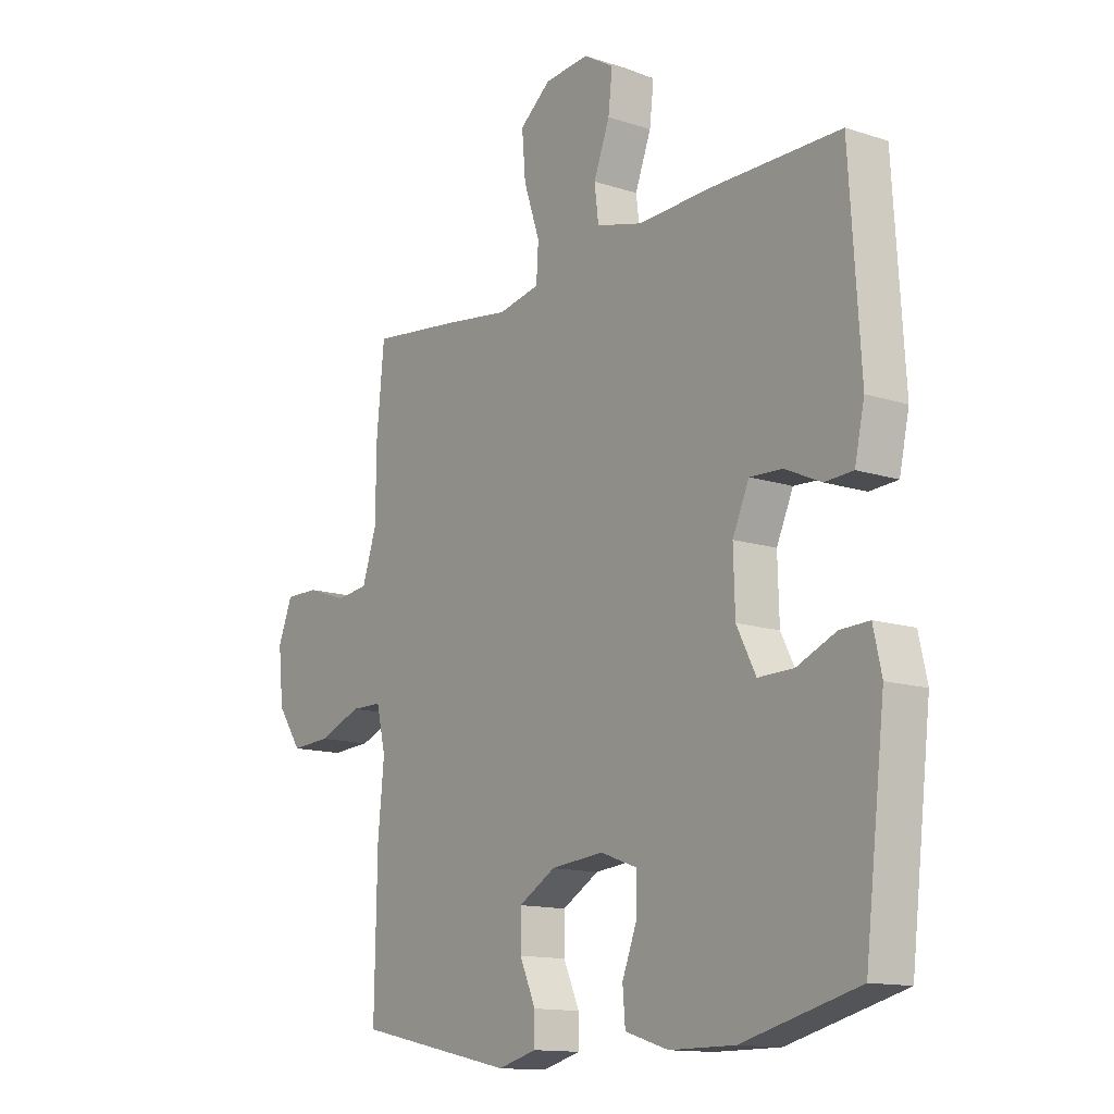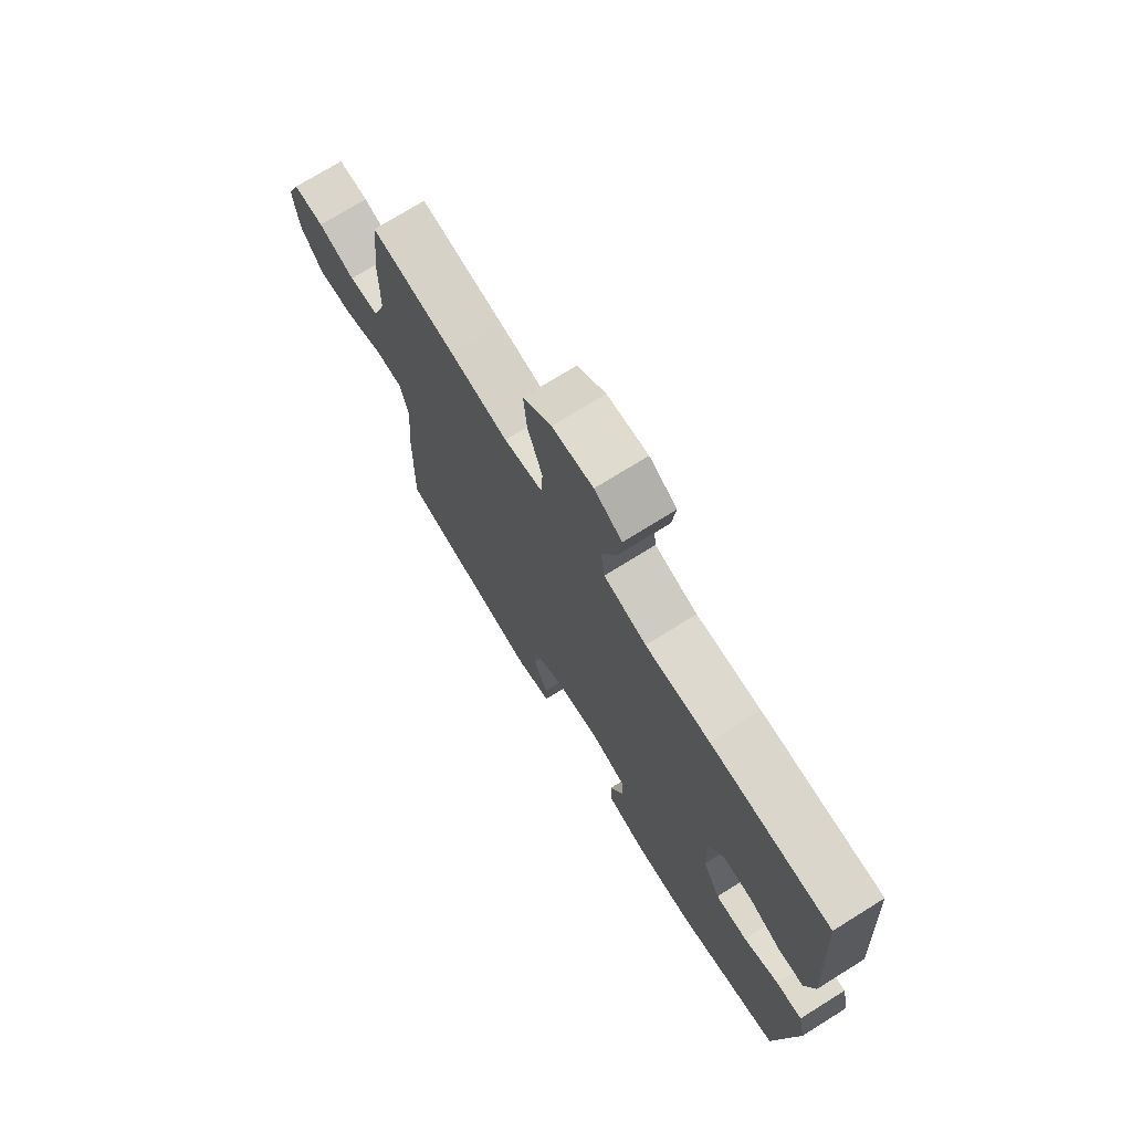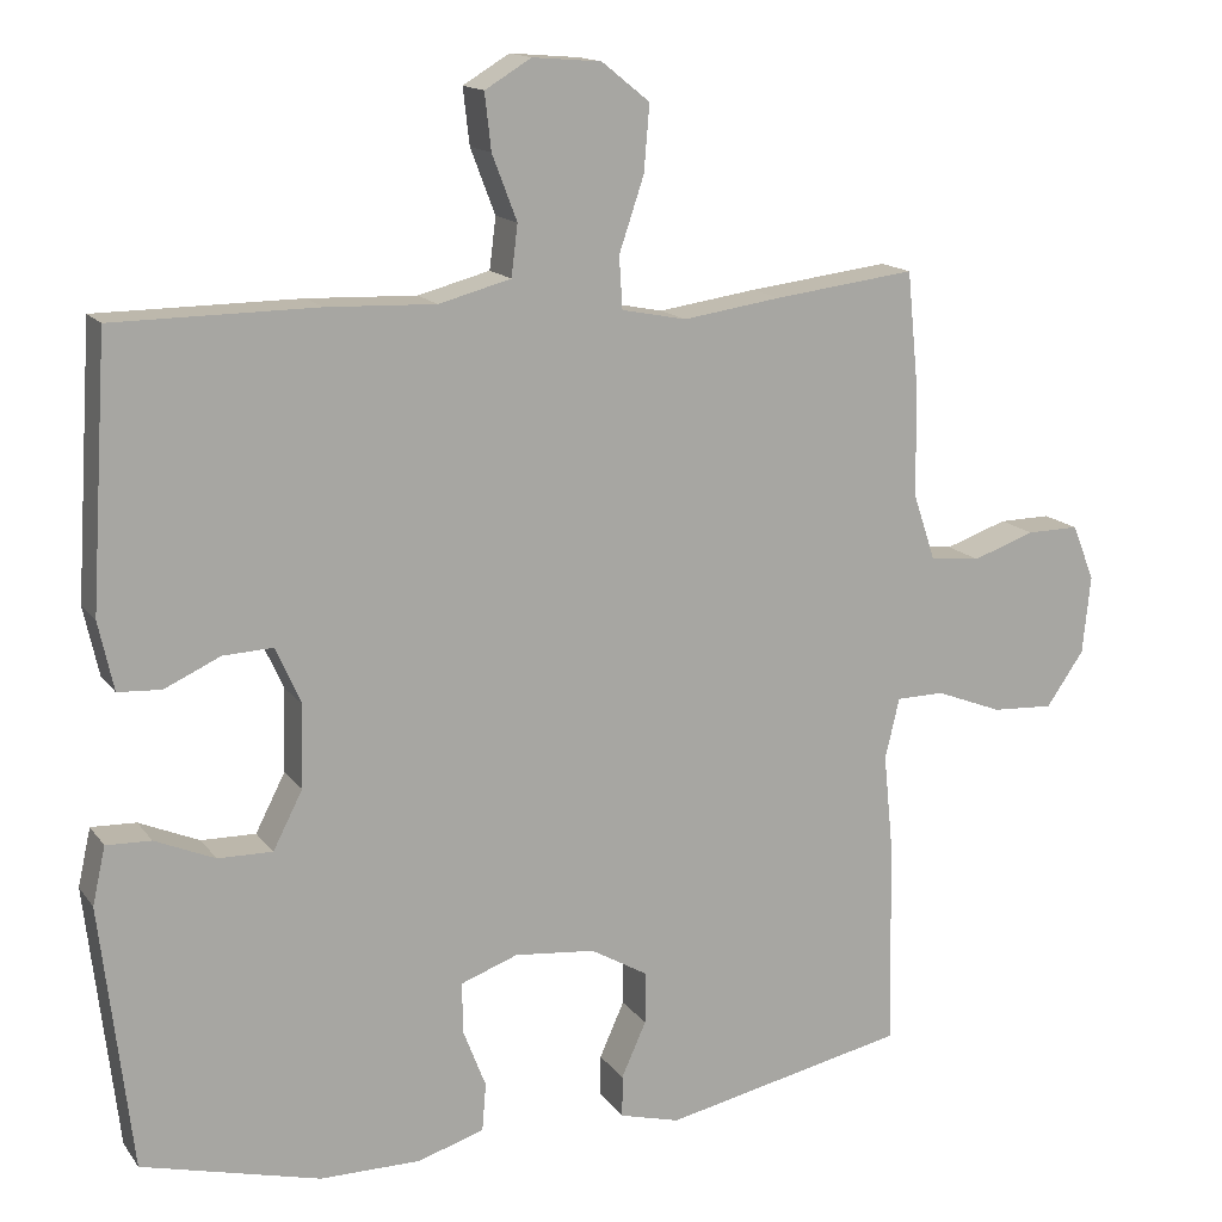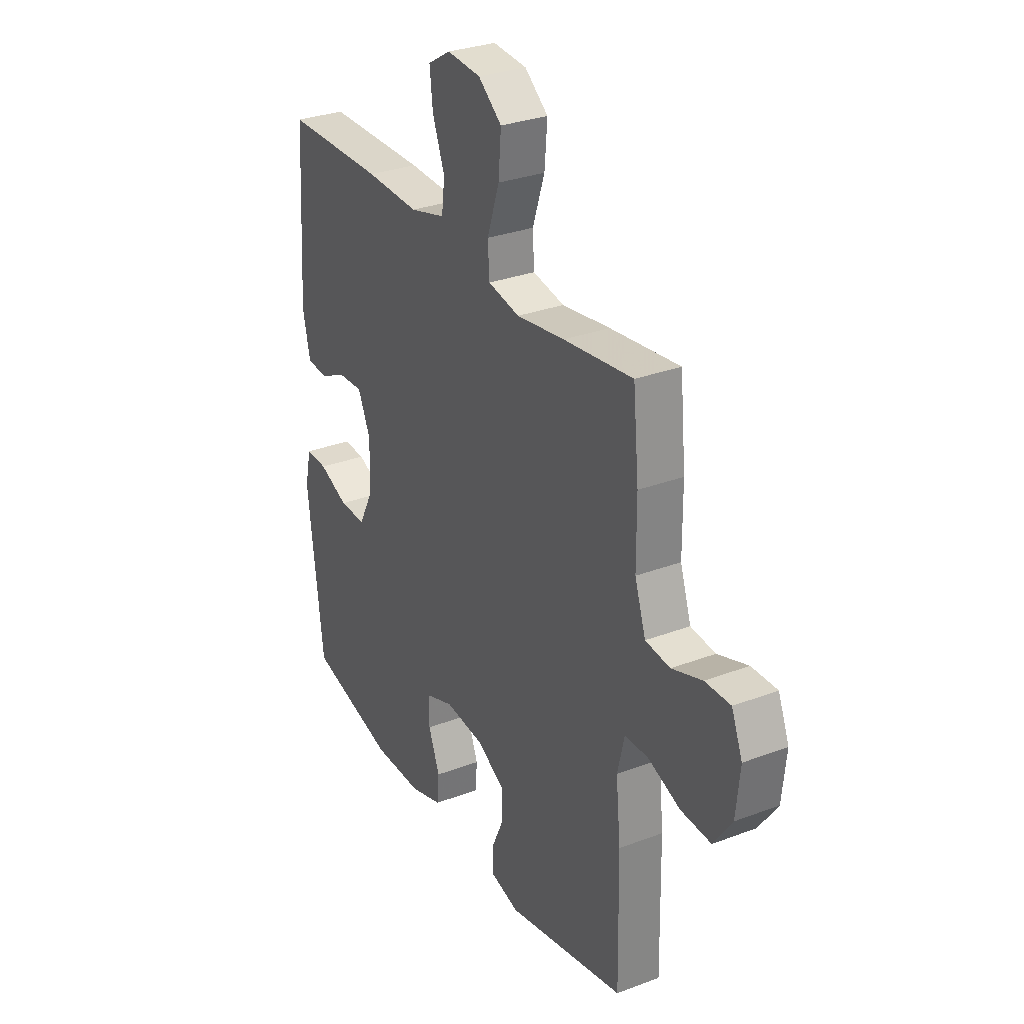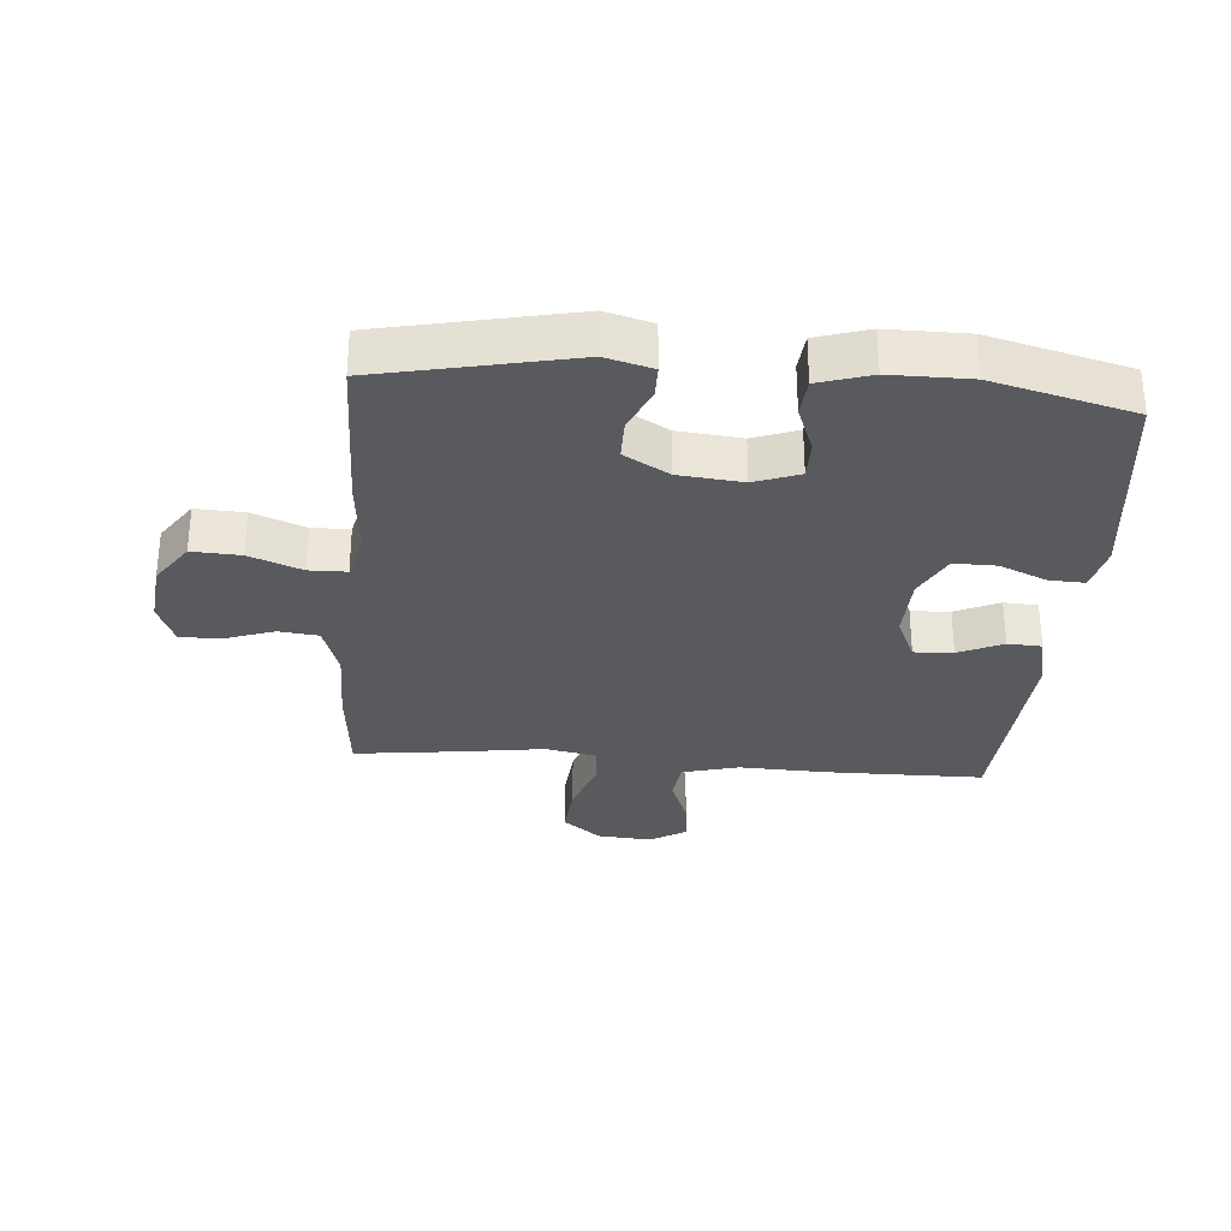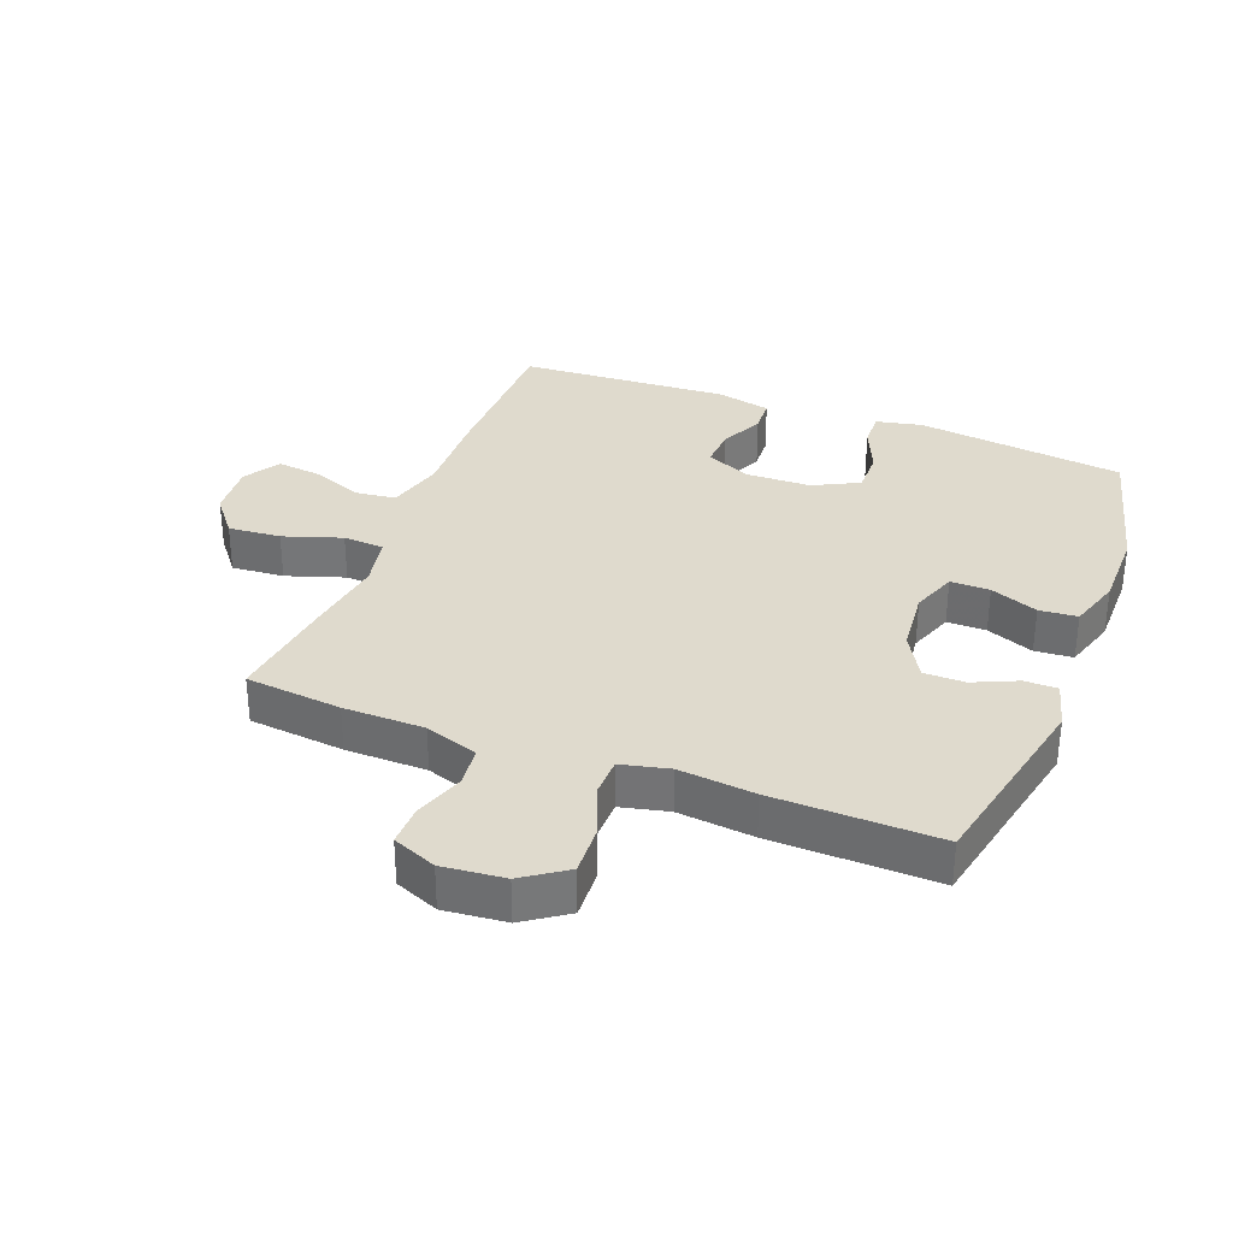
<metadata>
{"format":"obj","ext":"obj","renderer":"f3d","projection":"perspective","resolution":1024,"background":"white","views":[{"elev":-13.4,"azim":-126.4,"up":"+Z"},{"elev":73.3,"azim":-121.9,"up":"+Z"},{"elev":14.7,"azim":-23.2,"up":"+Z"},{"elev":30.3,"azim":61.2,"up":"+Z"},{"elev":-30.8,"azim":175.3,"up":"+Y"},{"elev":32.9,"azim":111.2,"up":"+Y"}]}
</metadata>
<code>
v -0.5 0.07 0.5
v -0.246 0.07 0.502
v -0.11 0.07 0.497
v -0.02 0.07 0.521
v -0.012 0.07 0.585
v -0.043 0.07 0.666
v -0.051 0.07 0.736
v 0.007 0.07 0.771
v 0.093 0.07 0.764
v 0.153 0.07 0.716
v 0.146 0.07 0.633
v 0.115 0.07 0.541
v 0.119 0.07 0.476
v 0.2 0.07 0.46
v 0.323 0.07 0.478
v 0.5 0.07 0.5
v 0.515 0.07 0.348
v 0.516 0.07 0.22
v 0.544 0.07 0.136
v 0.607 0.07 0.129
v 0.685 0.07 0.156
v 0.75 0.07 0.157
v 0.778 0.07 0.088
v 0.768 0.07 -0.01
v 0.721 0.07 -0.078
v 0.644 0.07 -0.074
v 0.561 0.07 -0.042
v 0.501 0.07 -0.043
v 0.483 0.07 -0.119
v 0.495 0.07 -0.239
v 0.5 0.07 -0.5
v 0.195 0.07 -0.565
v 0.12 0.07 -0.545
v 0.12 0.07 -0.493
v 0.151 0.07 -0.424
v 0.151 0.07 -0.359
v 0.08 0.07 -0.318
v -0.021 0.07 -0.308
v -0.092 0.07 -0.334
v -0.092 0.07 -0.396
v -0.063 0.07 -0.471
v -0.068 0.07 -0.531
v -0.151 0.07 -0.557
v -0.277 0.07 -0.557
v -0.5 0.07 -0.5
v -0.539 0.07 -0.17
v -0.523 0.07 -0.098
v -0.467 0.07 -0.1
v -0.392 0.07 -0.132
v -0.324 0.07 -0.133
v -0.287 0.07 -0.061
v -0.284 0.07 0.042
v -0.316 0.07 0.113
v -0.378 0.07 0.11
v -0.448 0.07 0.078
v -0.502 0.07 0.081
v -0.521 0.07 0.167
v -0.5 0 0.5
v -0.246 0 0.502
v -0.11 0 0.497
v -0.02 0 0.521
v -0.012 0 0.585
v -0.043 0 0.666
v -0.051 0 0.736
v 0.007 0 0.771
v 0.093 0 0.764
v 0.153 0 0.716
v 0.146 0 0.633
v 0.115 0 0.541
v 0.119 0 0.476
v 0.2 0 0.46
v 0.323 0 0.478
v 0.5 0 0.5
v 0.515 0 0.348
v 0.516 0 0.22
v 0.544 0 0.136
v 0.607 0 0.129
v 0.685 0 0.156
v 0.75 0 0.157
v 0.778 0 0.088
v 0.768 0 -0.01
v 0.721 0 -0.078
v 0.644 0 -0.074
v 0.561 0 -0.042
v 0.501 0 -0.043
v 0.483 0 -0.119
v 0.495 0 -0.239
v 0.5 0 -0.5
v 0.195 0 -0.565
v 0.12 0 -0.545
v 0.12 0 -0.493
v 0.151 0 -0.424
v 0.151 0 -0.359
v 0.08 0 -0.318
v -0.021 0 -0.308
v -0.092 0 -0.334
v -0.092 0 -0.396
v -0.063 0 -0.471
v -0.068 0 -0.531
v -0.151 0 -0.557
v -0.277 0 -0.557
v -0.5 0 -0.5
v -0.539 0 -0.17
v -0.523 0 -0.098
v -0.467 0 -0.1
v -0.392 0 -0.132
v -0.324 0 -0.133
v -0.287 0 -0.061
v -0.284 0 0.042
v -0.316 0 0.113
v -0.378 0 0.11
v -0.448 0 0.078
v -0.502 0 0.081
v -0.521 0 0.167
f 54 55 56 57
f 53 54 57 1
f 46 47 48 49
f 46 49 50
f 45 46 50
f 44 45 50 51
f 40 41 42 43
f 39 40 43 44
f 32 33 34 35
f 32 35 36
f 29 30 31 32
f 28 29 32 36
f 24 25 26 27
f 24 27 28
f 23 24 28
f 20 21 22 23
f 19 20 23 28
f 18 19 28 36
f 14 15 16 17
f 13 14 17 18
f 9 10 11 12
f 9 12 13
f 8 9 13
f 5 6 7 8
f 5 8 13
f 4 5 13
f 3 4 13 18
f 53 1 2 3
f 52 53 3 18
f 39 44 51 52
f 38 39 52 18
f 37 38 18
f 18 36 37
f 114 113 112 111
f 58 114 111 110
f 106 105 104 103
f 107 106 103
f 107 103 102
f 108 107 102 101
f 100 99 98 97
f 101 100 97 96
f 92 91 90 89
f 93 92 89
f 89 88 87 86
f 93 89 86 85
f 84 83 82 81
f 85 84 81
f 85 81 80
f 80 79 78 77
f 85 80 77 76
f 93 85 76 75
f 74 73 72 71
f 75 74 71 70
f 69 68 67 66
f 70 69 66
f 70 66 65
f 65 64 63 62
f 70 65 62
f 70 62 61
f 75 70 61 60
f 60 59 58 110
f 75 60 110 109
f 109 108 101 96
f 75 109 96 95
f 75 95 94
f 94 93 75
f 1 58 59 2
f 2 59 60 3
f 3 60 61 4
f 4 61 62 5
f 5 62 63 6
f 6 63 64 7
f 7 64 65 8
f 8 65 66 9
f 9 66 67 10
f 10 67 68 11
f 11 68 69 12
f 12 69 70 13
f 13 70 71 14
f 14 71 72 15
f 15 72 73 16
f 16 73 74 17
f 17 74 75 18
f 18 75 76 19
f 19 76 77 20
f 20 77 78 21
f 21 78 79 22
f 22 79 80 23
f 23 80 81 24
f 24 81 82 25
f 25 82 83 26
f 26 83 84 27
f 27 84 85 28
f 28 85 86 29
f 29 86 87 30
f 30 87 88 31
f 31 88 89 32
f 32 89 90 33
f 33 90 91 34
f 34 91 92 35
f 35 92 93 36
f 36 93 94 37
f 37 94 95 38
f 38 95 96 39
f 39 96 97 40
f 40 97 98 41
f 41 98 99 42
f 42 99 100 43
f 43 100 101 44
f 44 101 102 45
f 45 102 103 46
f 46 103 104 47
f 47 104 105 48
f 48 105 106 49
f 49 106 107 50
f 50 107 108 51
f 51 108 109 52
f 52 109 110 53
f 53 110 111 54
f 54 111 112 55
f 55 112 113 56
f 56 113 114 57
f 57 114 58 1

</code>
